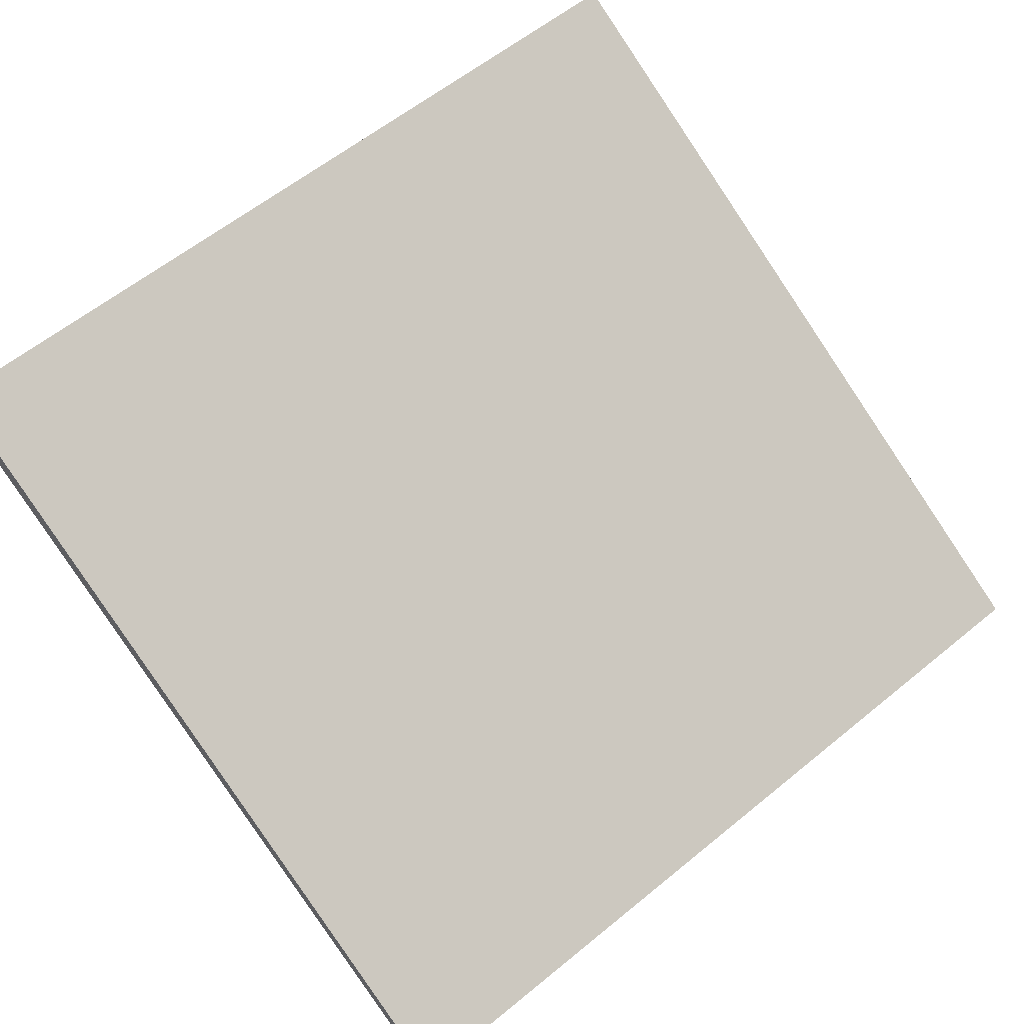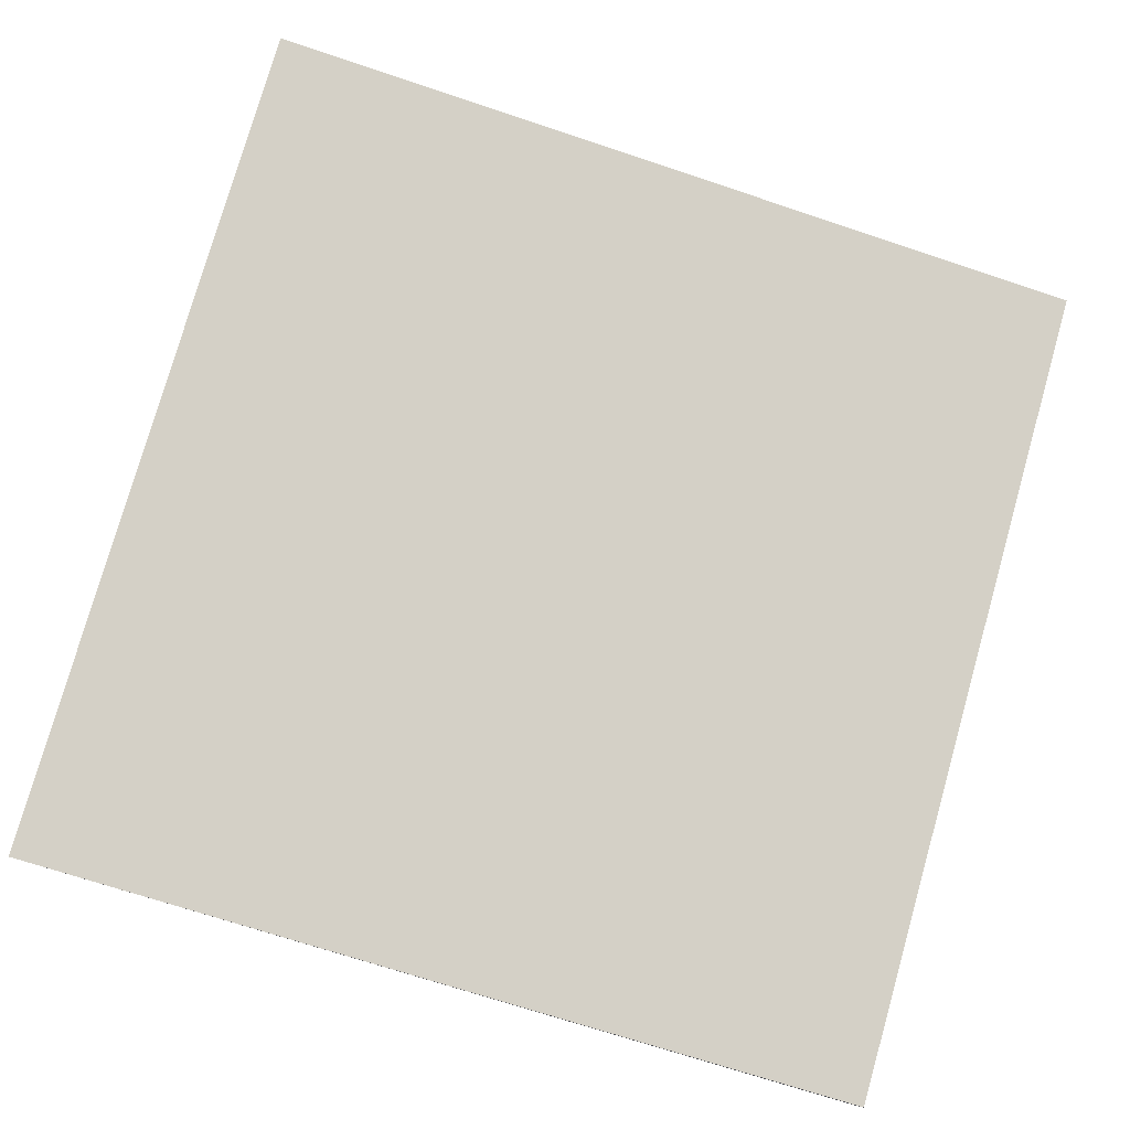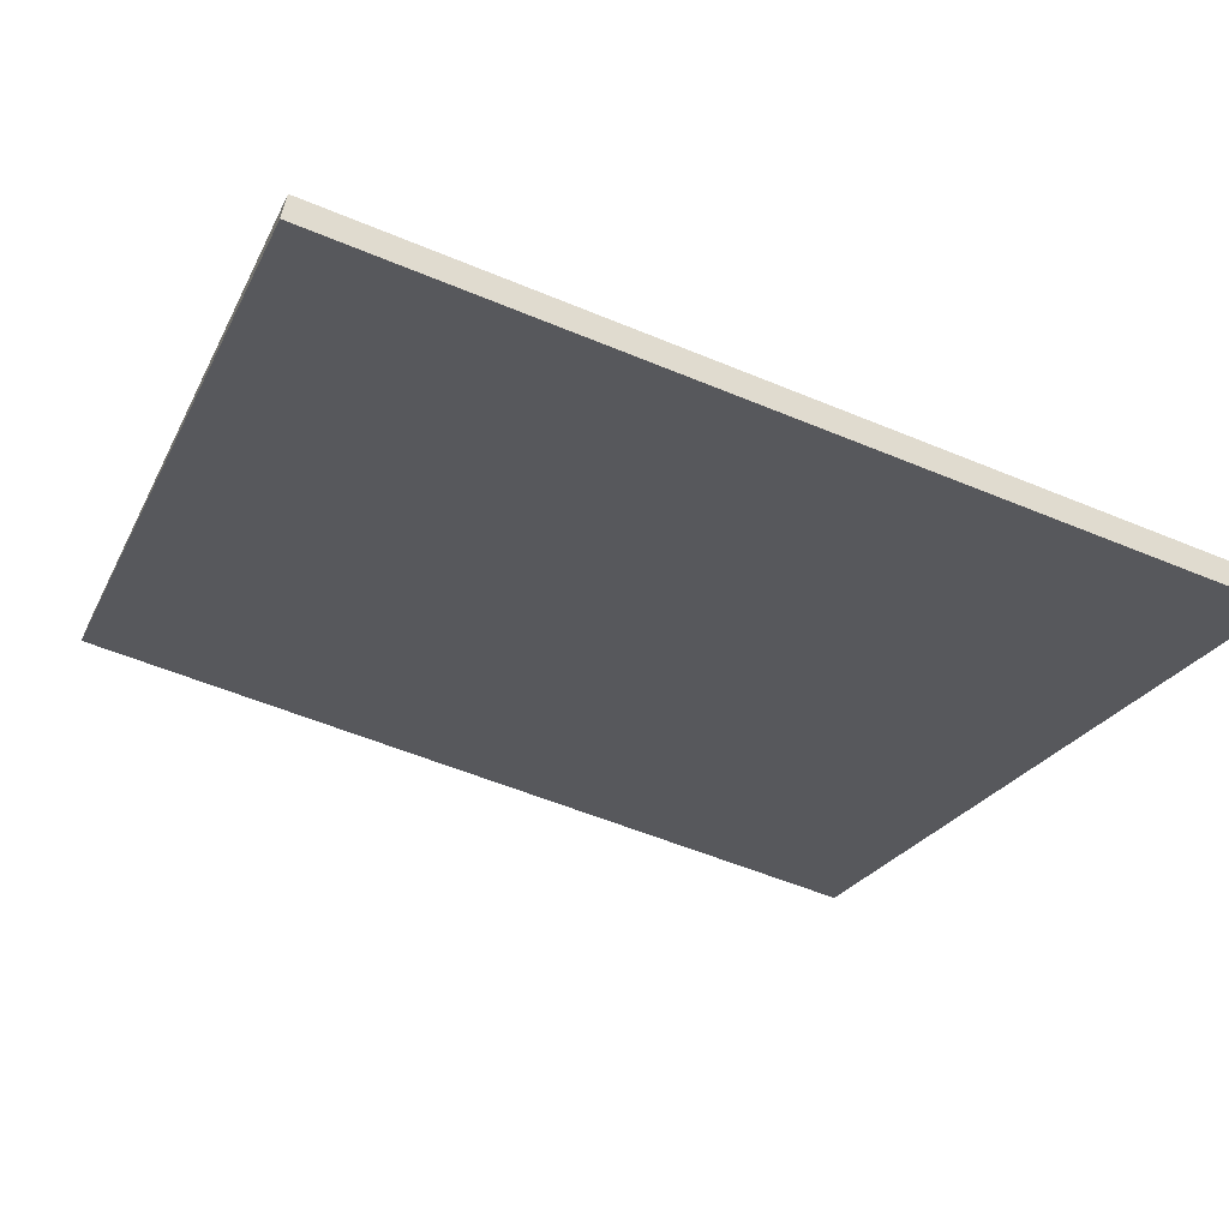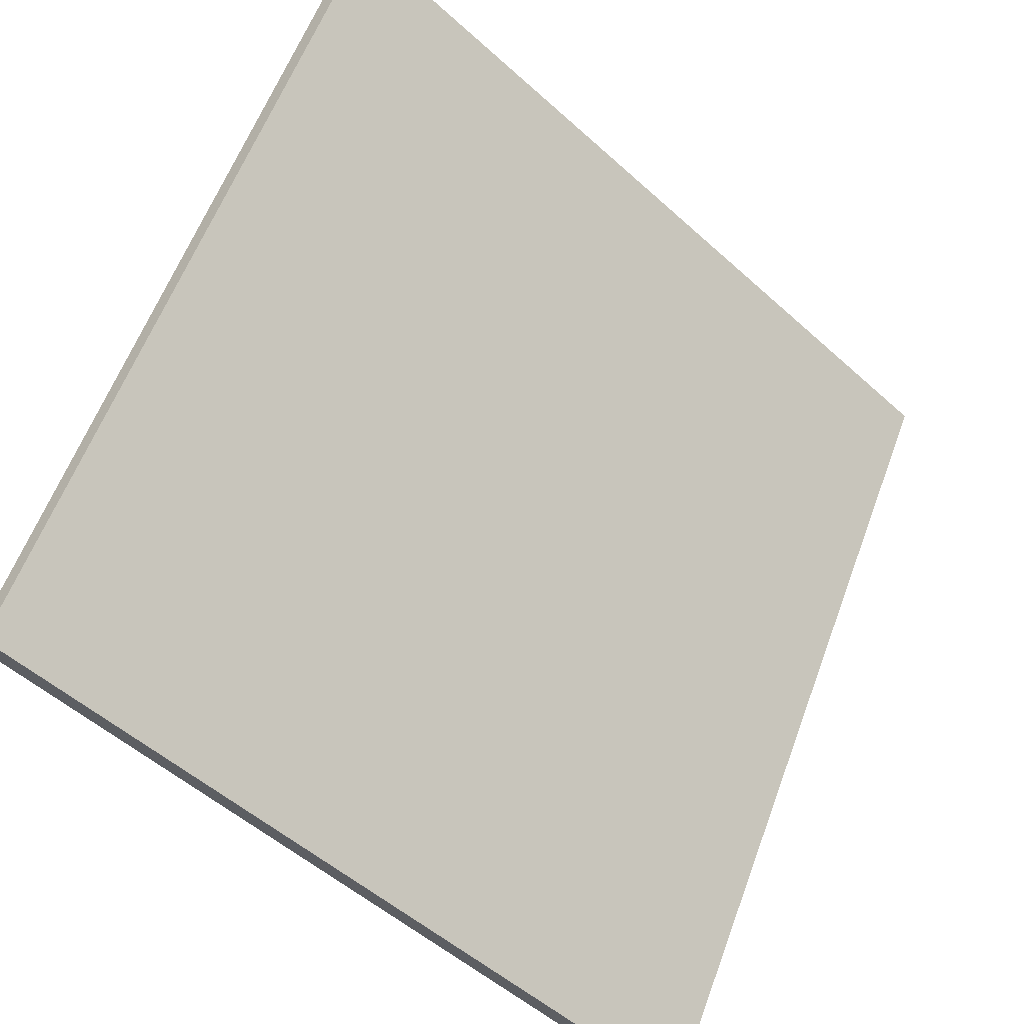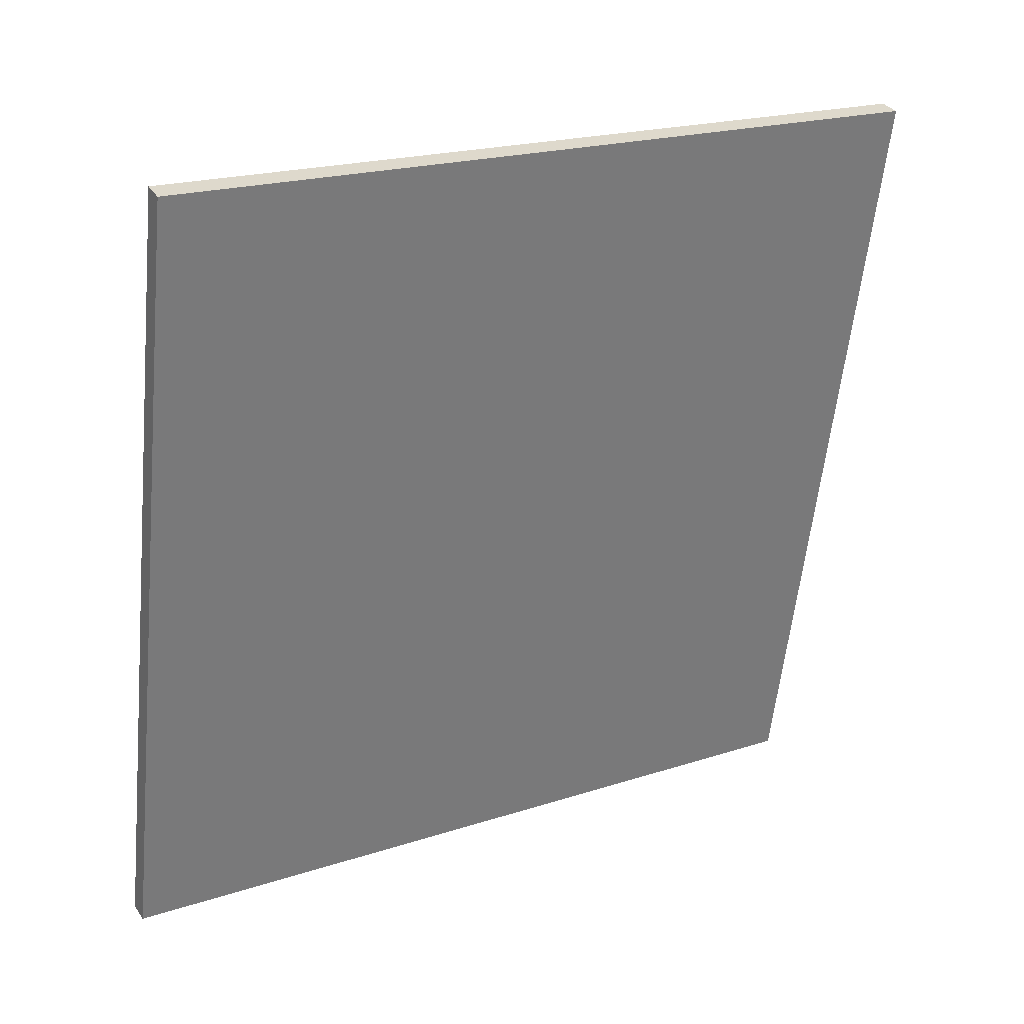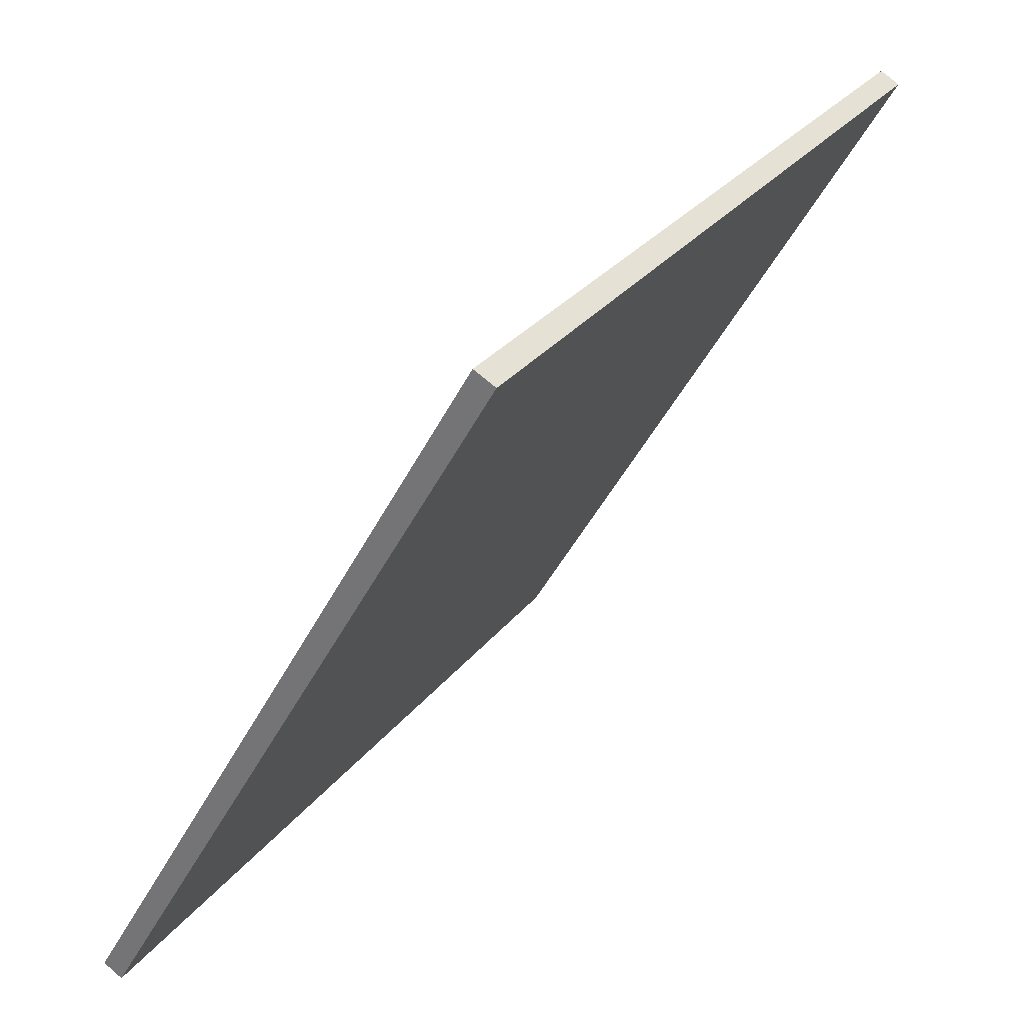
<metadata>
{"format":"obj","ext":"obj","renderer":"f3d","projection":"perspective","resolution":1024,"background":"white","views":[{"elev":59.5,"azim":140.0,"up":"+Y"},{"elev":-70.8,"azim":-18.4,"up":"+Y"},{"elev":-55.5,"azim":156.3,"up":"+Y"},{"elev":-52.6,"azim":135.9,"up":"+Z"},{"elev":-59.3,"azim":-95.9,"up":"+Y"},{"elev":28.1,"azim":119.1,"up":"+Z"}]}
</metadata>
<code>
o Plane
v -1.011 0.5056 0.8781
v 1.012 0.5058 0.8761
v 1.016 -0.5077 -0.8769
v -1.012 -0.5058 -0.8761
v 1.016 0.4585 0.9052
v 1.012 0.5058 0.8761
v -1.011 0.5056 0.8781
v -1.011 0.4585 0.9052
v -1.012 -0.5058 -0.8761
v -1.011 -0.5547 -0.8497
v 1.016 -0.5547 -0.8497
v 1.016 -0.5077 -0.8769
f 1 2 3 4
f 5 6 7 8
f 8 7 9 10
f 10 11 5 8
f 11 12 6 5
f 10 9 12 11

</code>
